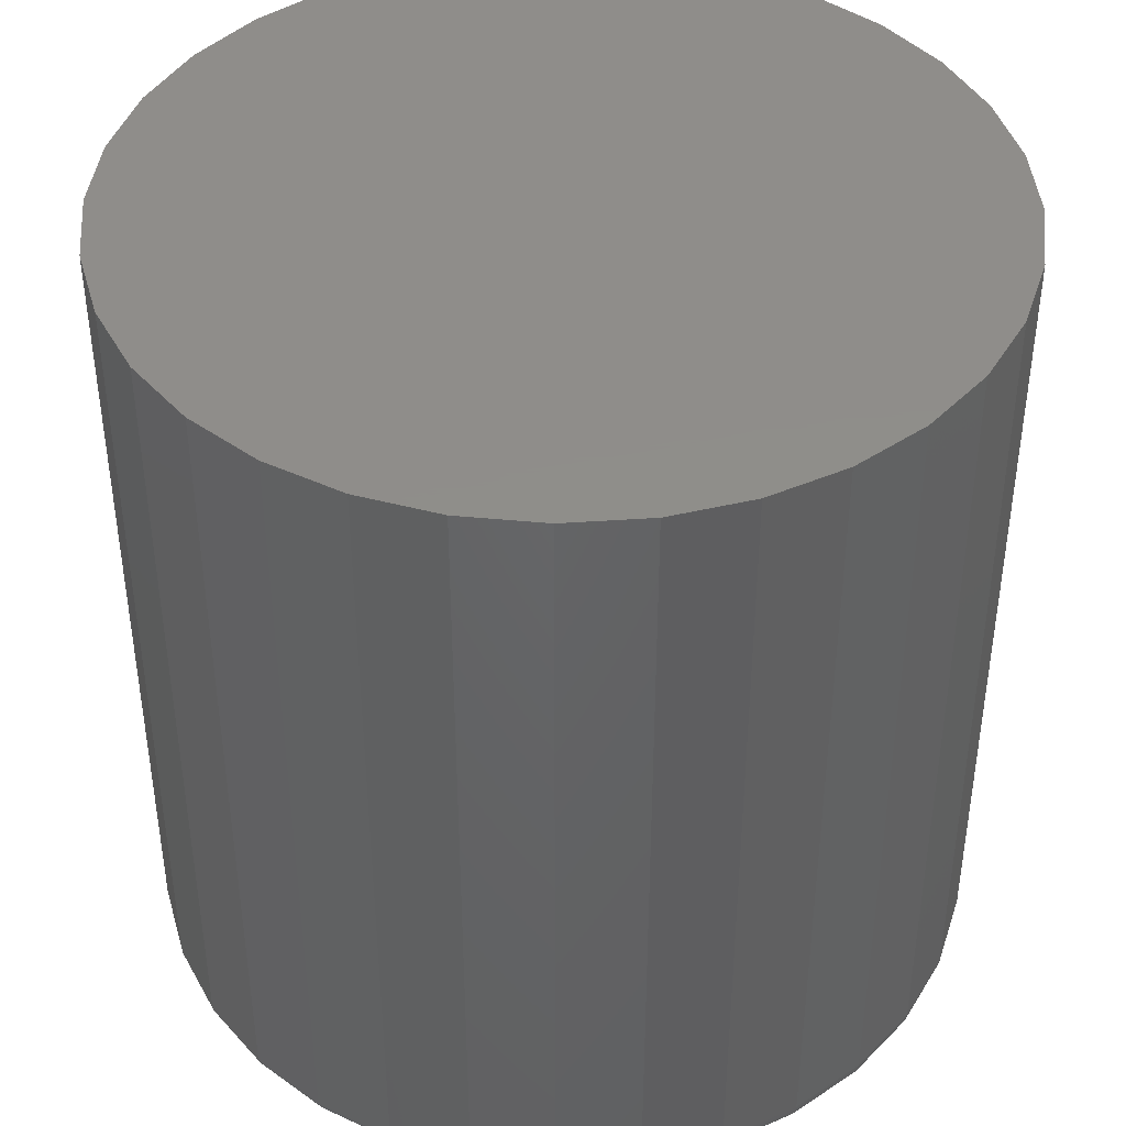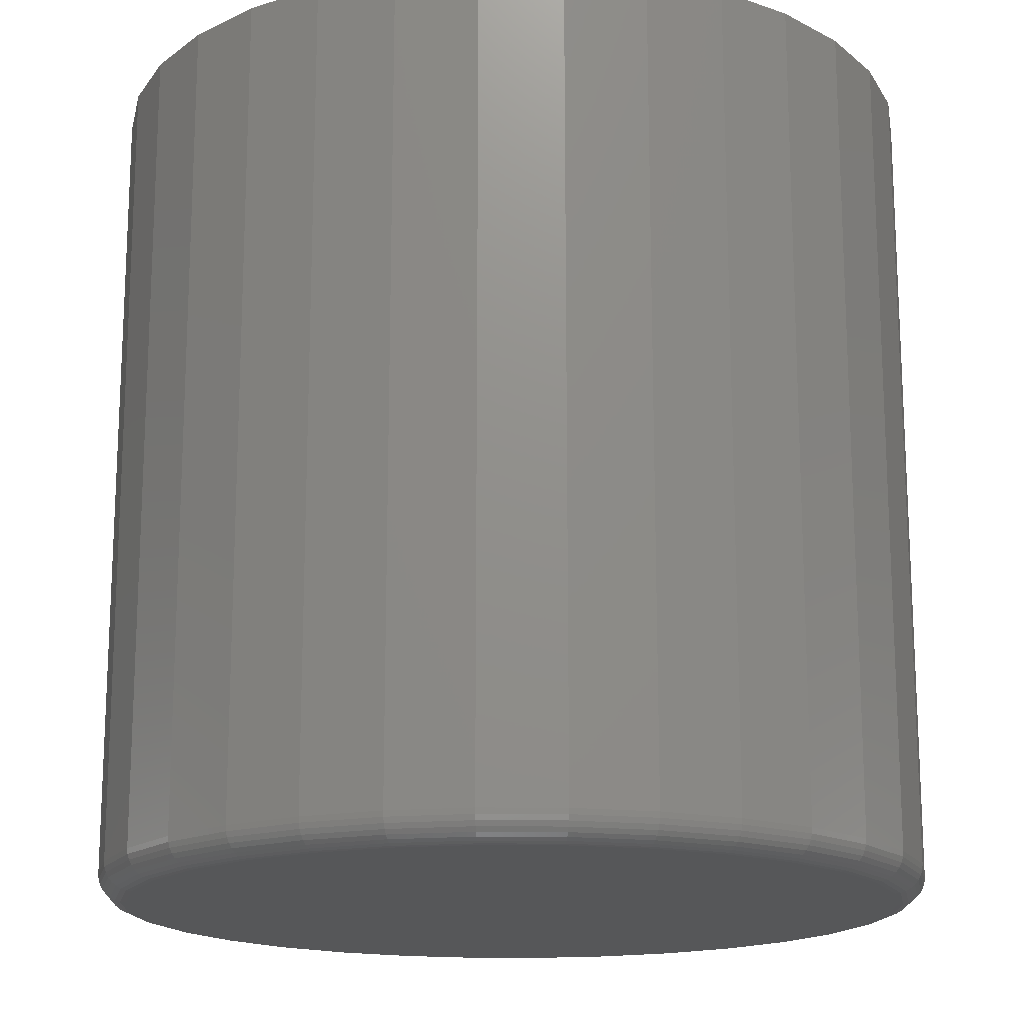
<metadata>
{"format":"stl","ext":"stl","renderer":"f3d","projection":"perspective","resolution":1024,"background":"white","views":[{"elev":42.4,"azim":57.2,"up":"+Y"},{"elev":-16.8,"azim":26.9,"up":"+Y"}]}
</metadata>
<code>
# stl→obj: 320 verts, 636 faces
v -0.3683 -0.2344 -0.2339
v -0.3261 -0.2344 -0.2339
v -0.3472 -0.2344 -0.2318
v -0.3886 -0.2344 -0.2401
v -0.3058 -0.2344 -0.2401
v -0.4073 -0.2344 -0.2501
v -0.2871 -0.2344 -0.2501
v -0.2871 -0.2344 -0.4299
v -0.3886 -0.2344 -0.4399
v -0.3058 -0.2344 -0.4399
v -0.3683 -0.2344 -0.446
v -0.3261 -0.2344 -0.446
v -0.3472 -0.2344 -0.4481
v -0.2707 -0.2344 -0.2635
v -0.4237 -0.2344 -0.2635
v -0.2573 -0.2344 -0.2799
v -0.4371 -0.2344 -0.2799
v -0.2473 -0.2344 -0.2986
v -0.4471 -0.2344 -0.2986
v -0.2411 -0.2344 -0.3189
v -0.4533 -0.2344 -0.3189
v -0.2391 -0.2344 -0.34
v -0.4553 -0.2344 -0.34
v -0.2411 -0.2344 -0.3611
v -0.4533 -0.2344 -0.3611
v -0.2473 -0.2344 -0.3814
v -0.4471 -0.2344 -0.3814
v -0.2573 -0.2344 -0.4
v -0.4371 -0.2344 -0.4
v -0.2707 -0.2344 -0.4164
v -0.4237 -0.2344 -0.4164
v -0.4073 -0.2344 -0.4299
v -0.2313 5.451e-17 -0.34
v -0.2313 -0.2266 -0.34
v -0.2335 5.3e-17 -0.3626
v -0.2335 -0.2266 -0.3626
v -0.2401 5.106e-17 -0.3843
v -0.2401 -0.2266 -0.3843
v -0.2508 4.876e-17 -0.4044
v -0.2508 -0.2266 -0.4044
v -0.2652 4.618e-17 -0.422
v -0.2652 -0.2266 -0.422
v -0.2828 4.343e-17 -0.4364
v -0.2828 -0.2266 -0.4364
v -0.3028 4.061e-17 -0.4471
v -0.3028 -0.2266 -0.4471
v -0.3246 3.783e-17 -0.4537
v -0.3246 -0.2266 -0.4537
v -0.3472 3.52e-17 -0.4559
v -0.3472 -0.2266 -0.4559
v -0.3698 3.281e-17 -0.4537
v -0.3698 -0.2266 -0.4537
v -0.3916 3.076e-17 -0.4471
v -0.3916 -0.2266 -0.4471
v -0.4116 2.913e-17 -0.4364
v -0.4116 -0.2266 -0.4364
v -0.4292 2.798e-17 -0.422
v -0.4292 -0.2266 -0.422
v -0.4436 2.735e-17 -0.4044
v -0.4436 -0.2266 -0.4044
v -0.4543 2.728e-17 -0.3843
v -0.4543 -0.2266 -0.3843
v -0.4609 2.775e-17 -0.3626
v -0.4609 -0.2266 -0.3626
v -0.4632 2.876e-17 -0.34
v -0.4632 -0.2266 -0.34
v -0.4609 3.026e-17 -0.3173
v -0.4609 -0.2266 -0.3173
v -0.4543 3.22e-17 -0.2956
v -0.4543 -0.2266 -0.2956
v -0.4436 3.451e-17 -0.2755
v -0.4436 -0.2266 -0.2755
v -0.4292 3.708e-17 -0.258
v -0.4292 -0.2266 -0.258
v -0.4116 3.983e-17 -0.2436
v -0.4116 -0.2266 -0.2436
v -0.3916 4.265e-17 -0.2328
v -0.3916 -0.2266 -0.2328
v -0.3698 4.543e-17 -0.2262
v -0.3698 -0.2266 -0.2262
v -0.3472 4.807e-17 -0.224
v -0.3472 -0.2266 -0.224
v -0.3246 5.046e-17 -0.2262
v -0.3246 -0.2266 -0.2262
v -0.3028 5.251e-17 -0.2328
v -0.3028 -0.2266 -0.2328
v -0.2828 5.414e-17 -0.2436
v -0.2828 -0.2266 -0.2436
v -0.2652 5.529e-17 -0.258
v -0.2652 -0.2266 -0.258
v -0.2508 5.591e-17 -0.2755
v -0.2508 -0.2266 -0.2755
v -0.2401 5.599e-17 -0.2956
v -0.2401 -0.2266 -0.2956
v -0.2335 5.552e-17 -0.3173
v -0.2335 -0.2266 -0.3173
v -0.4569 -0.2342 -0.34
v -0.4548 -0.2342 -0.3186
v -0.4583 -0.2338 -0.34
v -0.4562 -0.2338 -0.3183
v -0.4597 -0.2331 -0.34
v -0.4575 -0.2331 -0.318
v -0.4609 -0.2321 -0.34
v -0.4587 -0.2321 -0.3178
v -0.4618 -0.2309 -0.34
v -0.4596 -0.2309 -0.3176
v -0.4626 -0.2296 -0.34
v -0.4603 -0.2296 -0.3175
v -0.463 -0.2281 -0.34
v -0.4608 -0.2281 -0.3174
v -0.2396 -0.2342 -0.3186
v -0.2375 -0.2342 -0.34
v -0.2382 -0.2338 -0.3183
v -0.2361 -0.2338 -0.34
v -0.2369 -0.2331 -0.318
v -0.2347 -0.2331 -0.34
v -0.2357 -0.2321 -0.3178
v -0.2335 -0.2321 -0.34
v -0.2348 -0.2309 -0.3176
v -0.2326 -0.2309 -0.34
v -0.2341 -0.2296 -0.3175
v -0.2318 -0.2296 -0.34
v -0.2336 -0.2281 -0.3174
v -0.2314 -0.2281 -0.34
v -0.2459 -0.2342 -0.298
v -0.2445 -0.2338 -0.2974
v -0.2433 -0.2331 -0.2969
v -0.2422 -0.2321 -0.2965
v -0.2413 -0.2309 -0.2961
v -0.2406 -0.2296 -0.2958
v -0.2402 -0.2281 -0.2957
v -0.256 -0.2342 -0.279
v -0.2548 -0.2338 -0.2782
v -0.2537 -0.2331 -0.2775
v -0.2527 -0.2321 -0.2768
v -0.2519 -0.2309 -0.2763
v -0.2513 -0.2296 -0.2759
v -0.2509 -0.2281 -0.2756
v -0.2697 -0.2342 -0.2624
v -0.2686 -0.2338 -0.2614
v -0.2677 -0.2331 -0.2604
v -0.2668 -0.2321 -0.2596
v -0.2661 -0.2309 -0.2589
v -0.2656 -0.2296 -0.2584
v -0.2653 -0.2281 -0.2581
v -0.2863 -0.2342 -0.2488
v -0.2855 -0.2338 -0.2476
v -0.2847 -0.2331 -0.2464
v -0.2841 -0.2321 -0.2455
v -0.2835 -0.2309 -0.2446
v -0.2831 -0.2296 -0.244
v -0.2829 -0.2281 -0.2437
v -0.3052 -0.2342 -0.2386
v -0.3047 -0.2338 -0.2373
v -0.3042 -0.2331 -0.236
v -0.3037 -0.2321 -0.235
v -0.3033 -0.2309 -0.2341
v -0.3031 -0.2296 -0.2334
v -0.3029 -0.2281 -0.233
v -0.3258 -0.2342 -0.2324
v -0.3255 -0.2338 -0.231
v -0.3253 -0.2331 -0.2296
v -0.325 -0.2321 -0.2285
v -0.3248 -0.2309 -0.2275
v -0.3247 -0.2296 -0.2268
v -0.3246 -0.2281 -0.2264
v -0.3472 -0.2342 -0.2303
v -0.3472 -0.2338 -0.2288
v -0.3472 -0.2331 -0.2275
v -0.3472 -0.2321 -0.2263
v -0.3472 -0.2309 -0.2253
v -0.3472 -0.2296 -0.2246
v -0.3472 -0.2281 -0.2242
v -0.3686 -0.2342 -0.2324
v -0.3689 -0.2338 -0.231
v -0.3691 -0.2331 -0.2296
v -0.3694 -0.2321 -0.2285
v -0.3696 -0.2309 -0.2275
v -0.3697 -0.2296 -0.2268
v -0.3698 -0.2281 -0.2264
v -0.3892 -0.2342 -0.2386
v -0.3897 -0.2338 -0.2373
v -0.3902 -0.2331 -0.236
v -0.3907 -0.2321 -0.235
v -0.3911 -0.2309 -0.2341
v -0.3913 -0.2296 -0.2334
v -0.3915 -0.2281 -0.233
v -0.4081 -0.2342 -0.2488
v -0.4089 -0.2338 -0.2476
v -0.4097 -0.2331 -0.2464
v -0.4104 -0.2321 -0.2455
v -0.4109 -0.2309 -0.2446
v -0.4113 -0.2296 -0.244
v -0.4115 -0.2281 -0.2437
v -0.4247 -0.2342 -0.2624
v -0.4258 -0.2338 -0.2614
v -0.4267 -0.2331 -0.2604
v -0.4276 -0.2321 -0.2596
v -0.4283 -0.2309 -0.2589
v -0.4288 -0.2296 -0.2584
v -0.4291 -0.2281 -0.2581
v -0.4384 -0.2342 -0.279
v -0.4396 -0.2338 -0.2782
v -0.4407 -0.2331 -0.2775
v -0.4417 -0.2321 -0.2768
v -0.4425 -0.2309 -0.2763
v -0.4431 -0.2296 -0.2759
v -0.4435 -0.2281 -0.2756
v -0.4485 -0.2342 -0.298
v -0.4499 -0.2338 -0.2974
v -0.4511 -0.2331 -0.2969
v -0.4522 -0.2321 -0.2965
v -0.4531 -0.2309 -0.2961
v -0.4538 -0.2296 -0.2958
v -0.4542 -0.2281 -0.2957
v -0.2396 -0.2342 -0.3614
v -0.2382 -0.2338 -0.3616
v -0.2369 -0.2331 -0.3619
v -0.2357 -0.2321 -0.3621
v -0.2348 -0.2309 -0.3623
v -0.2341 -0.2296 -0.3625
v -0.2336 -0.2281 -0.3626
v -0.4548 -0.2342 -0.3614
v -0.4562 -0.2338 -0.3616
v -0.4575 -0.2331 -0.3619
v -0.4587 -0.2321 -0.3621
v -0.4596 -0.2309 -0.3623
v -0.4603 -0.2296 -0.3625
v -0.4608 -0.2281 -0.3626
v -0.4485 -0.2342 -0.3819
v -0.4499 -0.2338 -0.3825
v -0.4511 -0.2331 -0.383
v -0.4522 -0.2321 -0.3835
v -0.4531 -0.2309 -0.3838
v -0.4538 -0.2296 -0.3841
v -0.4542 -0.2281 -0.3843
v -0.4384 -0.2342 -0.4009
v -0.4396 -0.2338 -0.4017
v -0.4407 -0.2331 -0.4025
v -0.4417 -0.2321 -0.4031
v -0.4425 -0.2309 -0.4037
v -0.4431 -0.2296 -0.4041
v -0.4435 -0.2281 -0.4043
v -0.4247 -0.2342 -0.4175
v -0.4258 -0.2338 -0.4185
v -0.4267 -0.2331 -0.4195
v -0.4276 -0.2321 -0.4203
v -0.4283 -0.2309 -0.421
v -0.4288 -0.2296 -0.4215
v -0.4291 -0.2281 -0.4219
v -0.4081 -0.2342 -0.4312
v -0.4089 -0.2338 -0.4324
v -0.4097 -0.2331 -0.4335
v -0.4104 -0.2321 -0.4345
v -0.4109 -0.2309 -0.4353
v -0.4113 -0.2296 -0.4359
v -0.4115 -0.2281 -0.4363
v -0.3892 -0.2342 -0.4413
v -0.3897 -0.2338 -0.4426
v -0.3902 -0.2331 -0.4439
v -0.3907 -0.2321 -0.445
v -0.3911 -0.2309 -0.4459
v -0.3913 -0.2296 -0.4465
v -0.3915 -0.2281 -0.447
v -0.3686 -0.2342 -0.4475
v -0.3689 -0.2338 -0.449
v -0.3691 -0.2331 -0.4503
v -0.3694 -0.2321 -0.4514
v -0.3696 -0.2309 -0.4524
v -0.3697 -0.2296 -0.4531
v -0.3698 -0.2281 -0.4535
v -0.3472 -0.2342 -0.4496
v -0.3472 -0.2338 -0.4511
v -0.3472 -0.2331 -0.4524
v -0.3472 -0.2321 -0.4536
v -0.3472 -0.2309 -0.4546
v -0.3472 -0.2296 -0.4553
v -0.3472 -0.2281 -0.4558
v -0.3258 -0.2342 -0.4475
v -0.3255 -0.2338 -0.449
v -0.3253 -0.2331 -0.4503
v -0.325 -0.2321 -0.4514
v -0.3248 -0.2309 -0.4524
v -0.3247 -0.2296 -0.4531
v -0.3246 -0.2281 -0.4535
v -0.3052 -0.2342 -0.4413
v -0.3047 -0.2338 -0.4426
v -0.3042 -0.2331 -0.4439
v -0.3037 -0.2321 -0.445
v -0.3033 -0.2309 -0.4459
v -0.3031 -0.2296 -0.4465
v -0.3029 -0.2281 -0.447
v -0.2863 -0.2342 -0.4312
v -0.2855 -0.2338 -0.4324
v -0.2847 -0.2331 -0.4335
v -0.2841 -0.2321 -0.4345
v -0.2835 -0.2309 -0.4353
v -0.2831 -0.2296 -0.4359
v -0.2829 -0.2281 -0.4363
v -0.2697 -0.2342 -0.4175
v -0.2686 -0.2338 -0.4185
v -0.2677 -0.2331 -0.4195
v -0.2668 -0.2321 -0.4203
v -0.2661 -0.2309 -0.421
v -0.2656 -0.2296 -0.4215
v -0.2653 -0.2281 -0.4219
v -0.256 -0.2342 -0.4009
v -0.2548 -0.2338 -0.4017
v -0.2537 -0.2331 -0.4025
v -0.2527 -0.2321 -0.4031
v -0.2519 -0.2309 -0.4037
v -0.2513 -0.2296 -0.4041
v -0.2509 -0.2281 -0.4043
v -0.2459 -0.2342 -0.3819
v -0.2445 -0.2338 -0.3825
v -0.2433 -0.2331 -0.383
v -0.2422 -0.2321 -0.3835
v -0.2413 -0.2309 -0.3838
v -0.2406 -0.2296 -0.3841
v -0.2402 -0.2281 -0.3843
f 1 2 3
f 2 1 4
f 2 4 5
f 5 4 6
f 5 6 7
f 8 9 10
f 10 9 11
f 10 11 12
f 12 11 13
f 7 6 14
f 14 6 15
f 14 15 16
f 16 15 17
f 16 17 18
f 18 17 19
f 18 19 20
f 20 19 21
f 20 21 22
f 22 21 23
f 22 23 24
f 24 23 25
f 24 25 26
f 26 25 27
f 26 27 28
f 28 27 29
f 28 29 30
f 30 29 31
f 30 31 8
f 8 31 32
f 8 32 9
f 33 34 35
f 35 34 36
f 35 36 37
f 37 36 38
f 37 38 39
f 39 38 40
f 39 40 41
f 41 40 42
f 41 42 43
f 43 42 44
f 43 44 45
f 45 44 46
f 45 46 47
f 47 46 48
f 47 48 49
f 49 48 50
f 49 50 51
f 51 50 52
f 51 52 53
f 53 52 54
f 53 54 55
f 55 54 56
f 55 56 57
f 57 56 58
f 57 58 59
f 59 58 60
f 59 60 61
f 61 60 62
f 61 62 63
f 63 62 64
f 63 64 65
f 65 64 66
f 65 66 67
f 67 66 68
f 67 68 69
f 69 68 70
f 69 70 71
f 71 70 72
f 71 72 73
f 73 72 74
f 73 74 75
f 75 74 76
f 75 76 77
f 77 76 78
f 77 78 79
f 79 78 80
f 79 80 81
f 81 80 82
f 81 82 83
f 83 82 84
f 83 84 85
f 85 84 86
f 85 86 87
f 87 86 88
f 87 88 89
f 89 88 90
f 89 90 91
f 91 90 92
f 91 92 93
f 93 92 94
f 93 94 95
f 95 94 96
f 95 96 33
f 33 96 34
f 23 21 97
f 97 21 98
f 97 98 99
f 99 98 100
f 99 100 101
f 101 100 102
f 101 102 103
f 103 102 104
f 103 104 105
f 105 104 106
f 105 106 107
f 107 106 108
f 107 108 109
f 109 108 110
f 109 110 66
f 66 110 68
f 20 22 111
f 111 22 112
f 111 112 113
f 113 112 114
f 113 114 115
f 115 114 116
f 115 116 117
f 117 116 118
f 117 118 119
f 119 118 120
f 119 120 121
f 121 120 122
f 121 122 123
f 123 122 124
f 123 124 96
f 96 124 34
f 18 20 125
f 125 20 111
f 125 111 126
f 126 111 113
f 126 113 127
f 127 113 115
f 127 115 128
f 128 115 117
f 128 117 129
f 129 117 119
f 129 119 130
f 130 119 121
f 130 121 131
f 131 121 123
f 131 123 94
f 94 123 96
f 16 18 132
f 132 18 125
f 132 125 133
f 133 125 126
f 133 126 134
f 134 126 127
f 134 127 135
f 135 127 128
f 135 128 136
f 136 128 129
f 136 129 137
f 137 129 130
f 137 130 138
f 138 130 131
f 138 131 92
f 92 131 94
f 14 16 139
f 139 16 132
f 139 132 140
f 140 132 133
f 140 133 141
f 141 133 134
f 141 134 142
f 142 134 135
f 142 135 143
f 143 135 136
f 143 136 144
f 144 136 137
f 144 137 145
f 145 137 138
f 145 138 90
f 90 138 92
f 7 14 146
f 146 14 139
f 146 139 147
f 147 139 140
f 147 140 148
f 148 140 141
f 148 141 149
f 149 141 142
f 149 142 150
f 150 142 143
f 150 143 151
f 151 143 144
f 151 144 152
f 152 144 145
f 152 145 88
f 88 145 90
f 5 7 153
f 153 7 146
f 153 146 154
f 154 146 147
f 154 147 155
f 155 147 148
f 155 148 156
f 156 148 149
f 156 149 157
f 157 149 150
f 157 150 158
f 158 150 151
f 158 151 159
f 159 151 152
f 159 152 86
f 86 152 88
f 2 5 160
f 160 5 153
f 160 153 161
f 161 153 154
f 161 154 162
f 162 154 155
f 162 155 163
f 163 155 156
f 163 156 164
f 164 156 157
f 164 157 165
f 165 157 158
f 165 158 166
f 166 158 159
f 166 159 84
f 84 159 86
f 3 2 167
f 167 2 160
f 167 160 168
f 168 160 161
f 168 161 169
f 169 161 162
f 169 162 170
f 170 162 163
f 170 163 171
f 171 163 164
f 171 164 172
f 172 164 165
f 172 165 173
f 173 165 166
f 173 166 82
f 82 166 84
f 1 3 174
f 174 3 167
f 174 167 175
f 175 167 168
f 175 168 176
f 176 168 169
f 176 169 177
f 177 169 170
f 177 170 178
f 178 170 171
f 178 171 179
f 179 171 172
f 179 172 180
f 180 172 173
f 180 173 80
f 80 173 82
f 4 1 181
f 181 1 174
f 181 174 182
f 182 174 175
f 182 175 183
f 183 175 176
f 183 176 184
f 184 176 177
f 184 177 185
f 185 177 178
f 185 178 186
f 186 178 179
f 186 179 187
f 187 179 180
f 187 180 78
f 78 180 80
f 6 4 188
f 188 4 181
f 188 181 189
f 189 181 182
f 189 182 190
f 190 182 183
f 190 183 191
f 191 183 184
f 191 184 192
f 192 184 185
f 192 185 193
f 193 185 186
f 193 186 194
f 194 186 187
f 194 187 76
f 76 187 78
f 15 6 195
f 195 6 188
f 195 188 196
f 196 188 189
f 196 189 197
f 197 189 190
f 197 190 198
f 198 190 191
f 198 191 199
f 199 191 192
f 199 192 200
f 200 192 193
f 200 193 201
f 201 193 194
f 201 194 74
f 74 194 76
f 17 15 202
f 202 15 195
f 202 195 203
f 203 195 196
f 203 196 204
f 204 196 197
f 204 197 205
f 205 197 198
f 205 198 206
f 206 198 199
f 206 199 207
f 207 199 200
f 207 200 208
f 208 200 201
f 208 201 72
f 72 201 74
f 19 17 209
f 209 17 202
f 209 202 210
f 210 202 203
f 210 203 211
f 211 203 204
f 211 204 212
f 212 204 205
f 212 205 213
f 213 205 206
f 213 206 214
f 214 206 207
f 214 207 215
f 215 207 208
f 215 208 70
f 70 208 72
f 21 19 98
f 98 19 209
f 98 209 100
f 100 209 210
f 100 210 102
f 102 210 211
f 102 211 104
f 104 211 212
f 104 212 106
f 106 212 213
f 106 213 108
f 108 213 214
f 108 214 110
f 110 214 215
f 110 215 68
f 68 215 70
f 22 24 112
f 112 24 216
f 112 216 114
f 114 216 217
f 114 217 116
f 116 217 218
f 116 218 118
f 118 218 219
f 118 219 120
f 120 219 220
f 120 220 122
f 122 220 221
f 122 221 124
f 124 221 222
f 124 222 34
f 34 222 36
f 25 23 223
f 223 23 97
f 223 97 224
f 224 97 99
f 224 99 225
f 225 99 101
f 225 101 226
f 226 101 103
f 226 103 227
f 227 103 105
f 227 105 228
f 228 105 107
f 228 107 229
f 229 107 109
f 229 109 64
f 64 109 66
f 27 25 230
f 230 25 223
f 230 223 231
f 231 223 224
f 231 224 232
f 232 224 225
f 232 225 233
f 233 225 226
f 233 226 234
f 234 226 227
f 234 227 235
f 235 227 228
f 235 228 236
f 236 228 229
f 236 229 62
f 62 229 64
f 29 27 237
f 237 27 230
f 237 230 238
f 238 230 231
f 238 231 239
f 239 231 232
f 239 232 240
f 240 232 233
f 240 233 241
f 241 233 234
f 241 234 242
f 242 234 235
f 242 235 243
f 243 235 236
f 243 236 60
f 60 236 62
f 31 29 244
f 244 29 237
f 244 237 245
f 245 237 238
f 245 238 246
f 246 238 239
f 246 239 247
f 247 239 240
f 247 240 248
f 248 240 241
f 248 241 249
f 249 241 242
f 249 242 250
f 250 242 243
f 250 243 58
f 58 243 60
f 32 31 251
f 251 31 244
f 251 244 252
f 252 244 245
f 252 245 253
f 253 245 246
f 253 246 254
f 254 246 247
f 254 247 255
f 255 247 248
f 255 248 256
f 256 248 249
f 256 249 257
f 257 249 250
f 257 250 56
f 56 250 58
f 9 32 258
f 258 32 251
f 258 251 259
f 259 251 252
f 259 252 260
f 260 252 253
f 260 253 261
f 261 253 254
f 261 254 262
f 262 254 255
f 262 255 263
f 263 255 256
f 263 256 264
f 264 256 257
f 264 257 54
f 54 257 56
f 11 9 265
f 265 9 258
f 265 258 266
f 266 258 259
f 266 259 267
f 267 259 260
f 267 260 268
f 268 260 261
f 268 261 269
f 269 261 262
f 269 262 270
f 270 262 263
f 270 263 271
f 271 263 264
f 271 264 52
f 52 264 54
f 13 11 272
f 272 11 265
f 272 265 273
f 273 265 266
f 273 266 274
f 274 266 267
f 274 267 275
f 275 267 268
f 275 268 276
f 276 268 269
f 276 269 277
f 277 269 270
f 277 270 278
f 278 270 271
f 278 271 50
f 50 271 52
f 12 13 279
f 279 13 272
f 279 272 280
f 280 272 273
f 280 273 281
f 281 273 274
f 281 274 282
f 282 274 275
f 282 275 283
f 283 275 276
f 283 276 284
f 284 276 277
f 284 277 285
f 285 277 278
f 285 278 48
f 48 278 50
f 10 12 286
f 286 12 279
f 286 279 287
f 287 279 280
f 287 280 288
f 288 280 281
f 288 281 289
f 289 281 282
f 289 282 290
f 290 282 283
f 290 283 291
f 291 283 284
f 291 284 292
f 292 284 285
f 292 285 46
f 46 285 48
f 8 10 293
f 293 10 286
f 293 286 294
f 294 286 287
f 294 287 295
f 295 287 288
f 295 288 296
f 296 288 289
f 296 289 297
f 297 289 290
f 297 290 298
f 298 290 291
f 298 291 299
f 299 291 292
f 299 292 44
f 44 292 46
f 30 8 300
f 300 8 293
f 300 293 301
f 301 293 294
f 301 294 302
f 302 294 295
f 302 295 303
f 303 295 296
f 303 296 304
f 304 296 297
f 304 297 305
f 305 297 298
f 305 298 306
f 306 298 299
f 306 299 42
f 42 299 44
f 28 30 307
f 307 30 300
f 307 300 308
f 308 300 301
f 308 301 309
f 309 301 302
f 309 302 310
f 310 302 303
f 310 303 311
f 311 303 304
f 311 304 312
f 312 304 305
f 312 305 313
f 313 305 306
f 313 306 40
f 40 306 42
f 26 28 314
f 314 28 307
f 314 307 315
f 315 307 308
f 315 308 316
f 316 308 309
f 316 309 317
f 317 309 310
f 317 310 318
f 318 310 311
f 318 311 319
f 319 311 312
f 319 312 320
f 320 312 313
f 320 313 38
f 38 313 40
f 24 26 216
f 216 26 314
f 216 314 217
f 217 314 315
f 217 315 218
f 218 315 316
f 218 316 219
f 219 316 317
f 219 317 220
f 220 317 318
f 220 318 221
f 221 318 319
f 221 319 222
f 222 319 320
f 222 320 36
f 36 320 38
f 81 83 79
f 77 79 83
f 85 77 83
f 75 77 85
f 87 75 85
f 45 53 43
f 51 53 45
f 47 51 45
f 49 51 47
f 53 55 43
f 43 55 57
f 43 57 41
f 41 57 59
f 41 59 39
f 39 59 61
f 39 61 37
f 37 61 63
f 37 63 35
f 35 63 65
f 35 65 33
f 33 65 67
f 33 67 95
f 95 67 69
f 95 69 93
f 93 69 71
f 93 71 91
f 91 71 73
f 91 73 89
f 89 73 75
f 89 75 87

</code>
